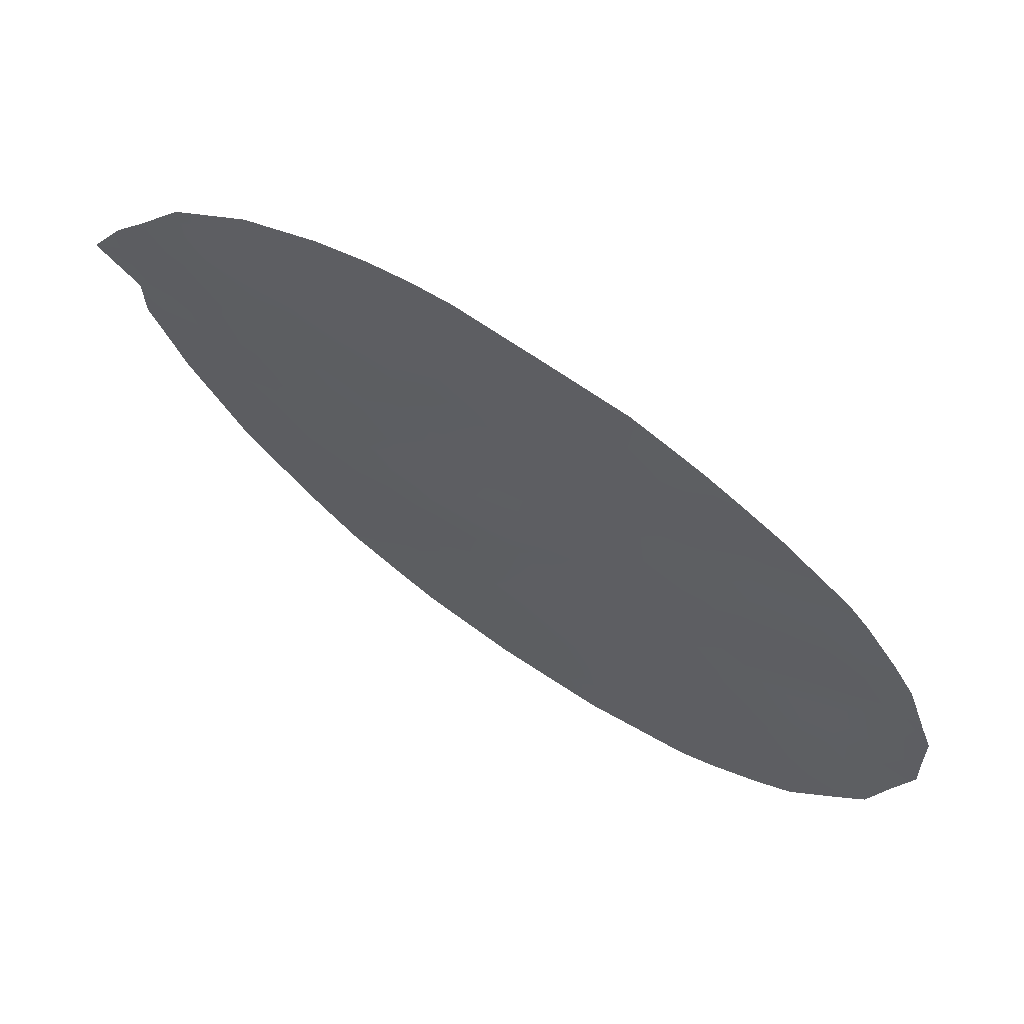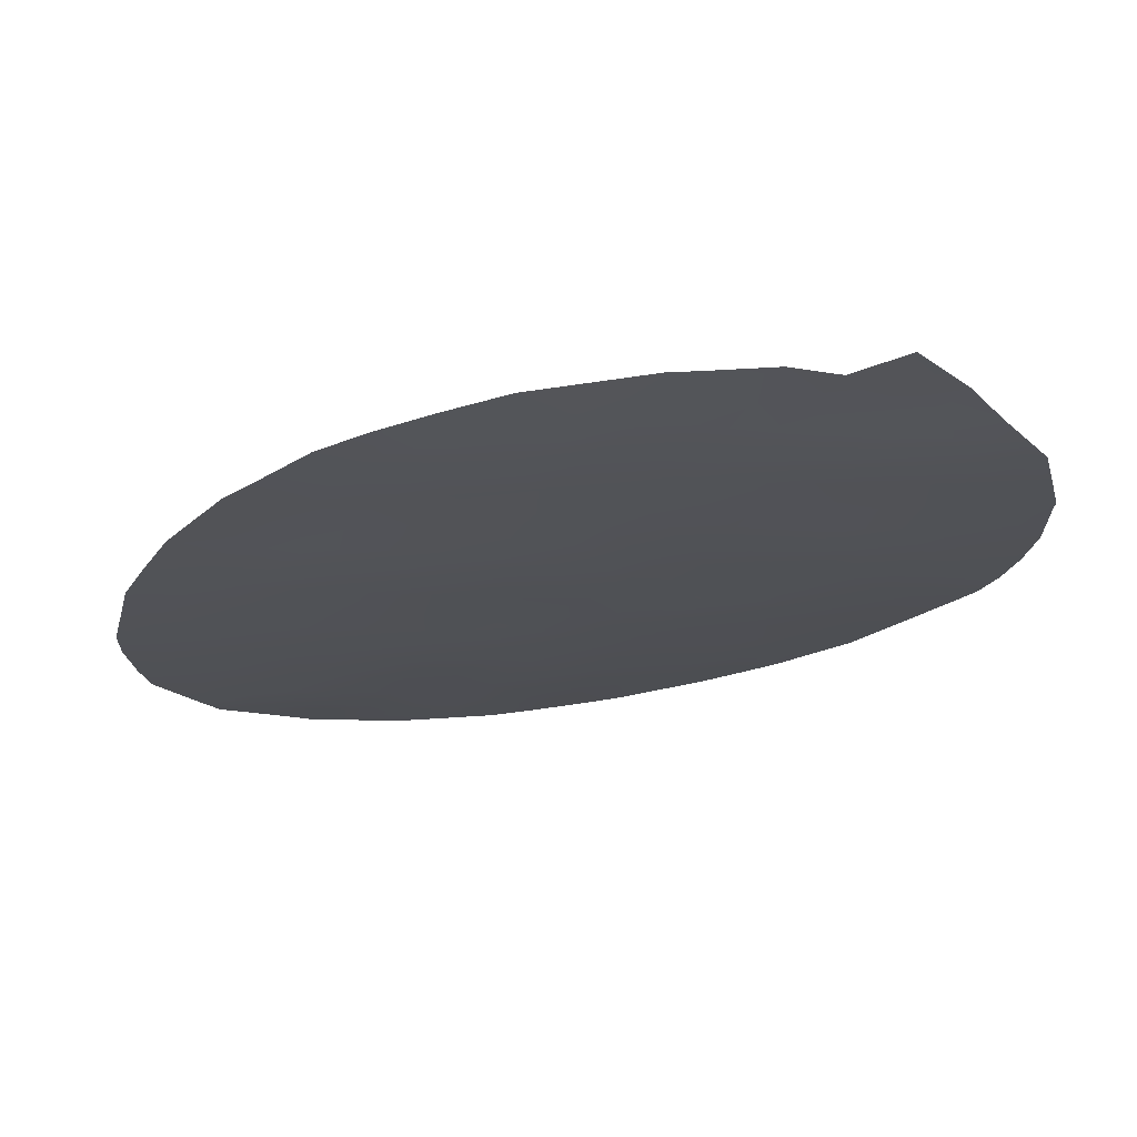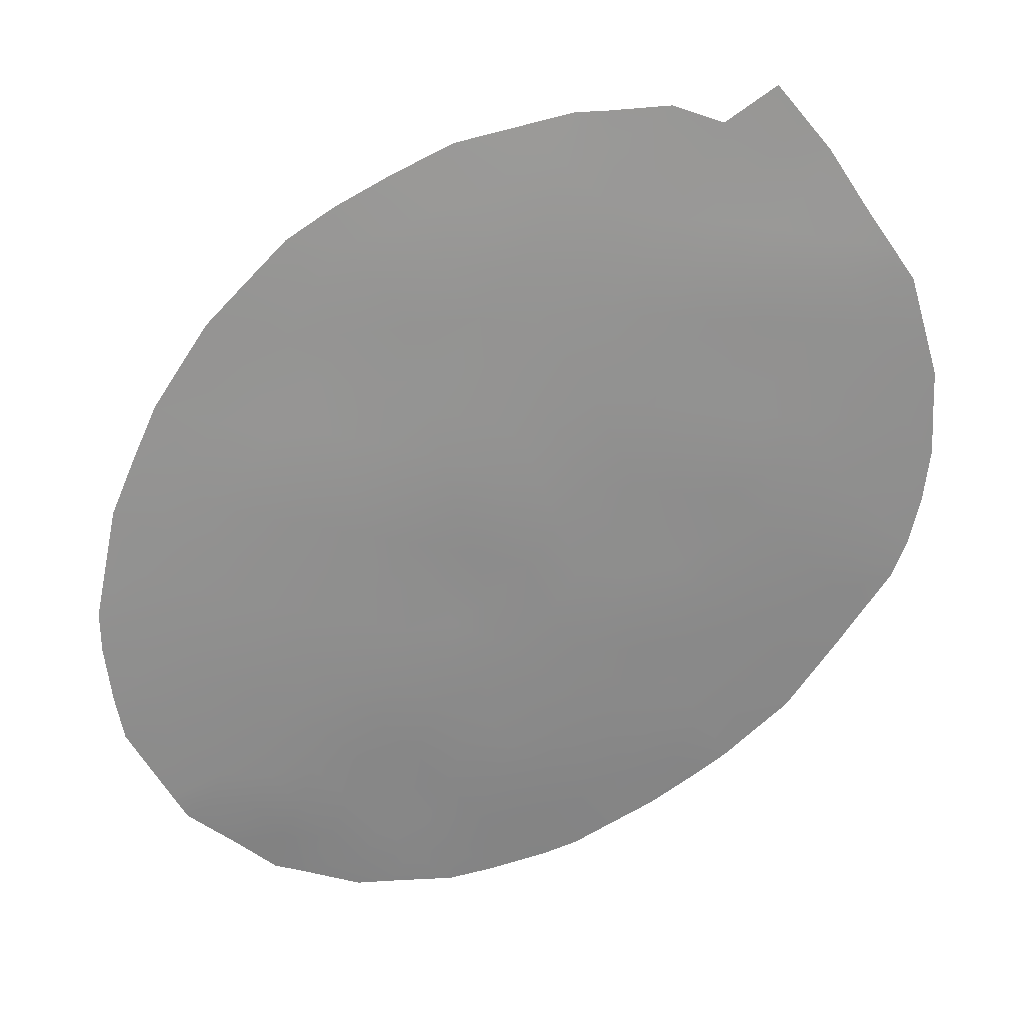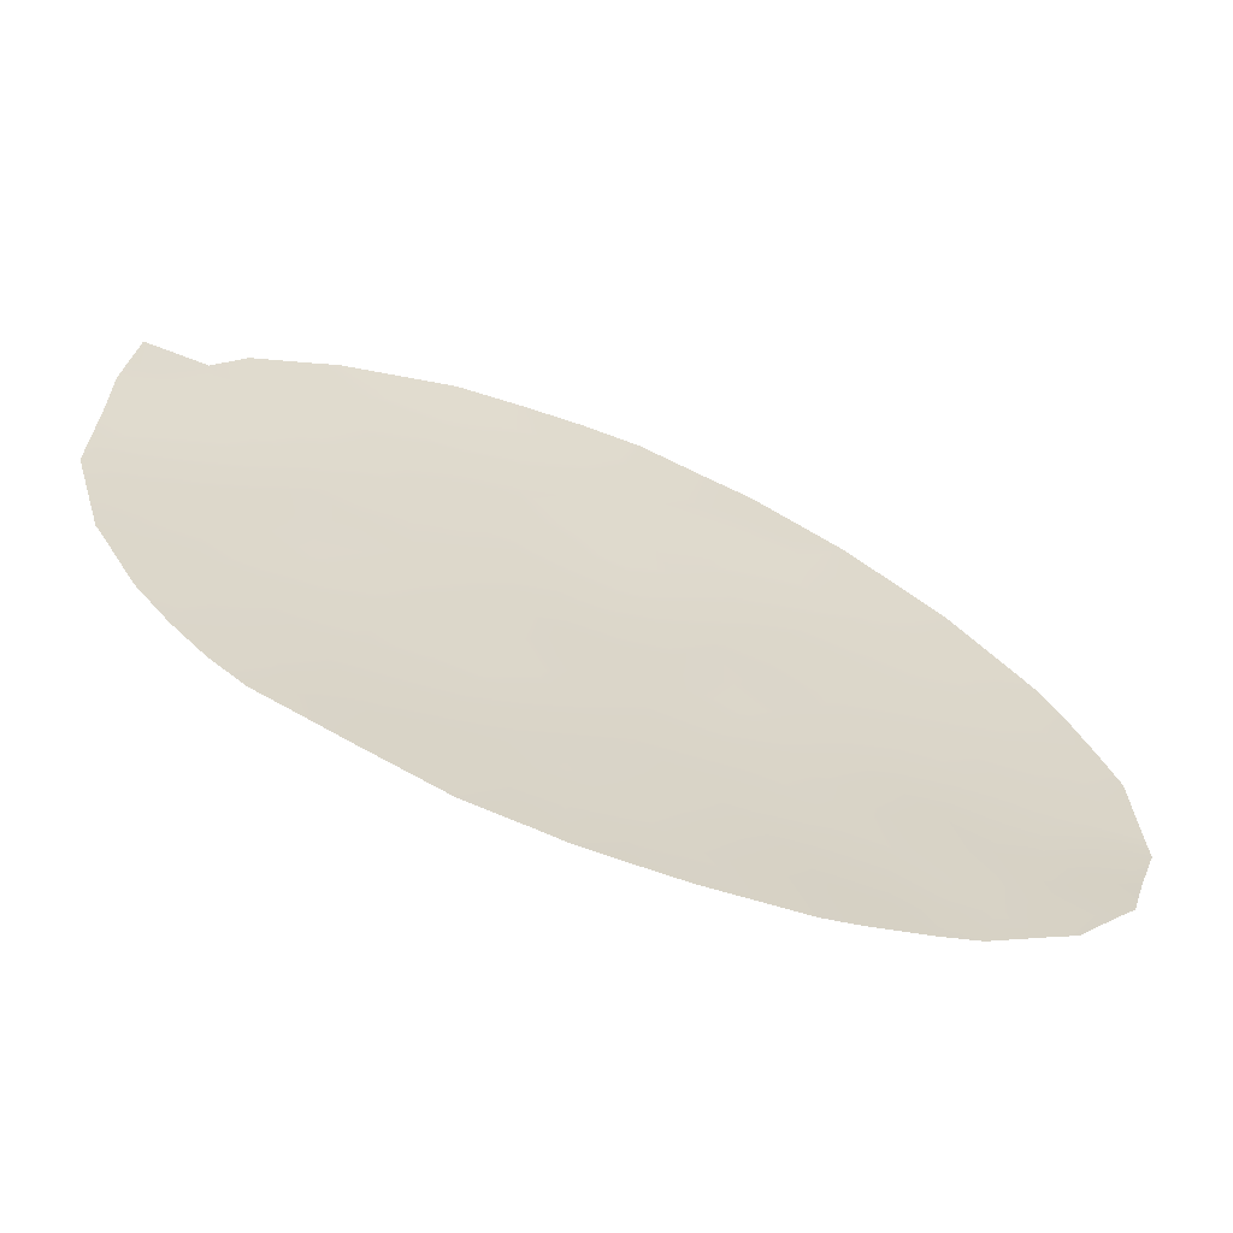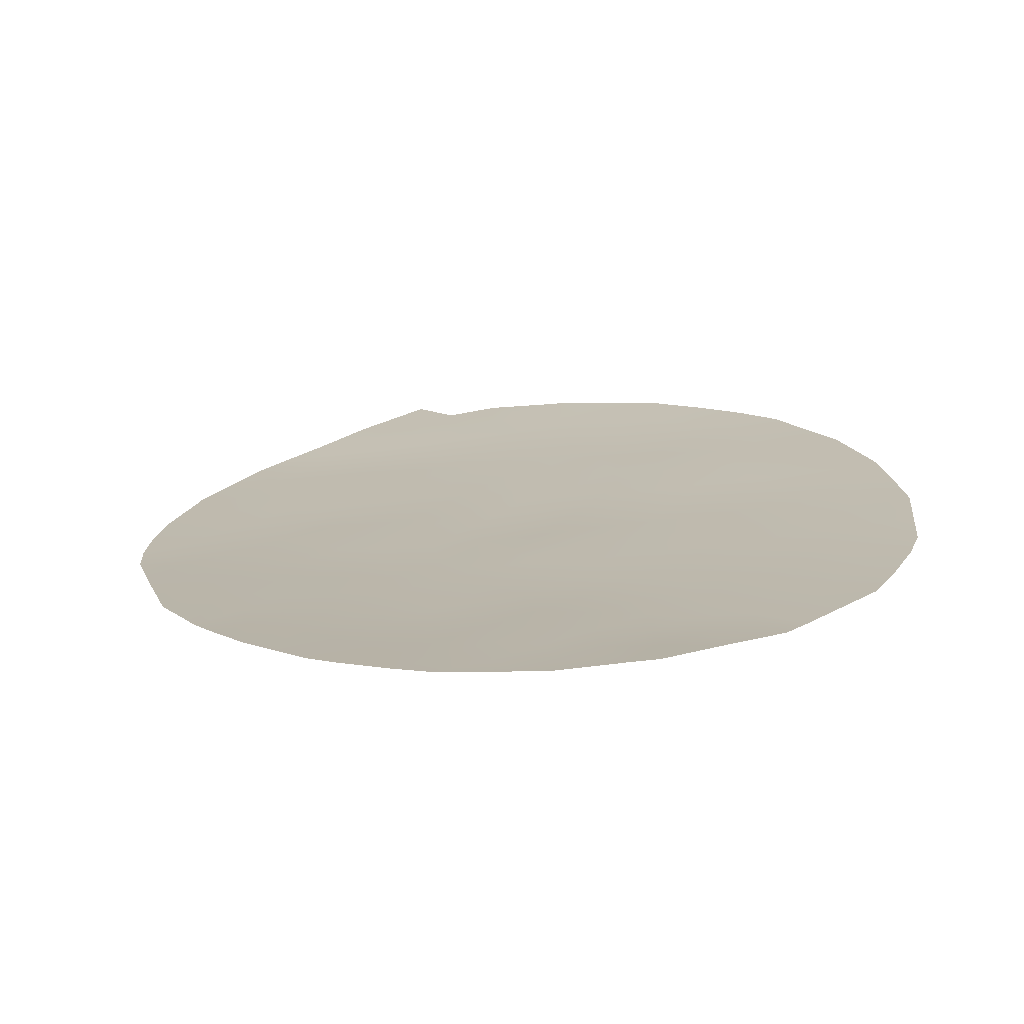
<metadata>
{"format":"obj","ext":"obj","renderer":"f3d","projection":"perspective","resolution":1024,"background":"white","views":[{"elev":-32.7,"azim":11.5,"up":"+Y"},{"elev":11.0,"azim":-97.5,"up":"+Y"},{"elev":-33.3,"azim":-95.1,"up":"+Y"},{"elev":2.9,"azim":48.2,"up":"+Y"},{"elev":-14.1,"azim":104.7,"up":"+Y"}]}
</metadata>
<code>
v 47.31 13.76 -25.82
v 44.15 15.61 -23
v 44.13 15.65 -25.19
v 36.49 20.46 -20.07
v 41.01 17.59 -24.36
v 38.57 18.91 -14.47
v 41.21 17.42 -22.33
v 39.74 18.31 -20.97
v 44.98 15.11 -19.69
v 48.02 13.43 -20.81
v 46.49 14.25 -20.17
v 35.63 20.95 -16.44
v 35.62 21.01 -18.24
v 46.05 14.51 -18.4
v 41.61 17.01 -13.7
v 44.19 15.58 -21.3
v 43.19 16.15 -19.44
v 37.17 19.79 -13.63
v 38.81 18.92 -20.55
v 37.09 19.94 -17.38
v 41.45 17.2 -20.35
v 37.9 19.69 -24.25
v 41.54 17.15 -18.41
v 42.23 16.66 -15.47
v 44.21 15.53 -15.64
v 40.11 18.05 -19.33
v 40.28 17.83 -15.47
v 42.84 16.42 -21.6
v 47.17 13.86 -24.05
v 38.61 18.94 -16.45
v 42.88 16.31 -17.26
v 40.09 18.02 -17.47
v 37.06 19.89 -15.41
v 39.55 18.61 -25.21
v 45.44 14.87 -26.81
v 43.73 15.93 -27.27
v 42.4 16.75 -25.79
v 46.84 14.09 -22.12
v 42.65 16.55 -23.71
v 47.24 13.86 -19.32
v 45.88 14.6 -16.63
v 38.64 18.97 -18.4
v 44.54 15.36 -17.79
v 41.63 17.06 -16.43
v 39.39 18.64 -22.85
v 45.66 14.72 -23.69
v 37.36 19.93 -21.83
v 37.17 19.97 -19.43
v 34.85 21.51 -17.08
v 34.23 21.91 -16.19
v 40.01 18.35 -27.07
v 38 19.65 -25.56
v 38.61 19.26 -26.15
v 34.83 21.61 -19.16
v 34.9 21.59 -19.75
v 35.92 20.67 -14.35
v 43.35 16.01 -13.66
v 46.88 14.07 -16.96
v 45.78 14.66 -15.59
v 45.46 14.84 -15.27
v 44.71 15.26 -14.52
v 45.95 14.57 -27.55
v 45.21 15.01 -27.78
v 41.84 17.16 -27.81
v 35.52 21.25 -21.85
v 36.08 20.9 -22.94
v 48.82 12.99 -22.16
v 48.89 12.96 -22.79
v 48.67 13.08 -23.97
v 48.7 13.06 -20.9
v 47.51 13.66 -26.3
v 48.08 13.37 -25.31
v 48.58 13.13 -24.5
v 36.95 19.92 -13.32
v 36.51 20.23 -13.75
v 37.19 20.19 -24.76
v 47.15 13.86 -26.58
v 44.3 15.58 -28
v 43.65 15.98 -28.08
v 39.8 18.1 -12.46
v 38.71 18.79 -12.62
v 38.49 18.93 -12.64
v 48.1 13.42 -19.01
v 48.48 13.19 -20.11
v 41.42 17.12 -12.64
v 42.08 16.72 -12.87
v 47.83 13.56 -18.41
v 34.66 21.68 -18.03
v 35.11 21.27 -15.13
v 40.67 17.57 -12.51
v 45.17 15.02 -24.21
v 44.96 15.14 -24.98
v 45.7 14.71 -25.82
v 40.25 18.08 -23.66
v 39.46 18.63 -24.12
v 40.25 18.12 -24.76
v 40.96 17.73 -27.47
v 41.46 17.38 -26.91
v 44.16 15.59 -19.54
v 43.74 15.84 -20.39
v 44.56 15.36 -20.46
v 45.88 14.6 -20.85
v 46.04 14.53 -21.83
v 46.66 14.17 -21.16
v 38.74 19.14 -24.73
v 38.96 19.01 -25.7
v 38.59 19.2 -23.56
v 40.52 17.84 -21.67
v 41.34 17.31 -21.34
v 40.67 17.71 -20.72
v 45.72 14.69 -19.92
v 45.24 14.96 -20.5
v 36.24 20.61 -18.95
v 35.31 21.26 -18.98
v 35.66 21.04 -19.88
v 36.36 20.41 -15.9
v 36.43 20.32 -14.87
v 35.74 20.83 -15.43
v 40.81 17.59 -17.95
v 41.52 17.14 -17.48
v 40.82 17.56 -17.03
v 43.19 16.12 -15.51
v 43.73 15.8 -14.65
v 42.82 16.32 -14.53
v 40.99 17.39 -14.57
v 41.29 17.23 -15.46
v 41.89 16.85 -14.6
v 40.12 17.97 -16.53
v 40.82 17.53 -16.19
v 42.27 16.71 -19.92
v 42.32 16.68 -18.89
v 41.53 17.16 -19.37
v 40.82 17.61 -18.88
v 40.79 17.62 -19.8
v 40.1 18.04 -18.4
v 46.25 14.41 -17.61
v 45.03 15.07 -16.2
v 45.01 15.09 -15.44
v 44.04 15.63 -14.09
v 38.36 19.29 -22.36
v 37.7 19.76 -23.1
v 35.2 21.42 -20.78
v 35.98 20.86 -20.9
v 43.48 16.02 -21.22
v 42.95 16.32 -20.57
v 43.06 16.34 -26.54
v 42.18 16.91 -26.77
v 42.86 16.49 -27.44
v 36.44 20.59 -21.89
v 47.85 13.5 -23.43
v 47.64 13.64 -22.42
v 47.02 13.96 -23.09
v 38.69 18.97 -19.45
v 37.92 19.46 -18.9
v 37.99 19.45 -20
v 48.36 13.24 -22.75
v 48.18 13.34 -21.75
v 46.62 14.16 -25.66
v 47.26 13.8 -25
v 46.63 14.17 -24.69
v 47.93 13.47 -24.37
v 40.14 18.04 -20.16
v 39.39 18.42 -16
v 39.36 18.47 -16.97
v 36.72 20.34 -21.01
v 41.93 16.98 -23.01
v 42.76 16.47 -22.64
v 42.03 16.91 -21.98
v 44.86 15.19 -23.29
v 45.42 14.86 -22.56
v 44.59 15.35 -22.28
v 38.6 18.92 -15.48
v 39.38 18.4 -14.99
v 37.07 19.92 -16.4
v 37.85 19.44 -16.91
v 37.82 19.42 -15.94
v 37.81 19.41 -14.96
v 36.33 20.47 -16.89
v 42.15 16.81 -20.96
v 43.51 15.95 -16.49
v 42.6 16.46 -16.36
v 42.4 16.56 -13.8
v 39.47 18.48 -19.91
v 39.39 18.5 -18.89
v 39.37 18.49 -17.92
v 37.87 19.45 -17.89
v 38.62 18.96 -17.42
v 39.78 18.33 -21.97
v 39.02 18.83 -21.67
v 45.4 14.88 -18.03
v 43.04 16.23 -18.27
v 42.25 16.71 -17.89
v 42.17 16.74 -17.07
v 45.51 14.81 -18.98
v 44.74 15.25 -18.75
v 43.95 15.78 -26.28
v 40.21 18.19 -25.85
v 40.94 17.67 -25.39
v 40.36 17.99 -22.63
v 47.45 13.75 -21.46
v 46.41 14.29 -23.85
v 46.22 14.42 -22.85
v 41.09 17.51 -23.33
v 46.29 14.37 -19.2
v 41.72 17.16 -25.06
v 41.59 17.27 -26.04
v 47.27 13.83 -20.48
v 39.62 18.59 -26.08
v 39.26 18.84 -26.58
v 41.83 17.07 -24.04
v 37.79 19.39 -13.96
v 39.27 18.44 -13.12
v 37.11 19.97 -18.38
v 36.33 20.5 -17.87
v 45.13 15.03 -21.41
v 43.66 15.91 -22.19
v 37.72 19.42 -12.98
v 46.27 14.39 -16.18
v 46.27 14.38 -26.59
v 46.55 14.21 -27.06
v 44.6 15.39 -27.06
v 42.55 16.63 -24.76
v 43.26 16.2 -25.5
v 46.87 14.07 -18.43
v 40.82 17.49 -13.56
v 40.13 17.92 -14.37
v 39.33 18.43 -13.96
v 38.55 18.9 -13.36
v 43.46 16.04 -23.33
v 37.3 19.92 -20.55
v 38.12 19.4 -21.16
v 44.36 15.46 -16.79
v 43.7 15.84 -17.52
v 43.89 15.75 -18.56
v 37.24 20.12 -23.79
v 36.62 20.56 -23.91
v 43.39 16.1 -24.42
v 47.4 13.79 -17.75
v 44.26 15.55 -24.04
v 35.55 21.03 -17.43
v 35.04 21.34 -15.99
v 34.67 21.59 -15.66
v 42.99 16.21 -13.44
v 42.78 16.55 -27.95
v 37.08 19.86 -14.42
v 36.9 20.31 -22.89
v 47.81 13.55 -19.92
v 40.02 17.98 -13.36
v 40.85 17.77 -26.42
v 45.26 14.94 -17.19
v 44.79 15.26 -26.08
v 45.94 14.56 -24.86
f 252 91 92
f 94 95 96
f 12 241 49
f 99 100 101
f 102 103 104
f 34 105 106
f 95 107 105
f 108 109 110
f 102 111 112
f 113 114 115
f 116 117 118
f 119 120 121
f 122 123 124
f 125 126 127
f 128 121 129
f 130 131 132
f 132 133 134
f 135 133 119
f 25 137 138
f 57 123 139
f 25 138 61
f 140 141 107
f 115 142 143
f 144 100 145
f 35 63 62
f 146 147 148
f 235 141 246
f 150 151 152
f 246 66 236
f 153 154 155
f 157 156 67
f 1 71 72
f 158 159 160
f 29 159 161
f 110 134 162
f 163 164 128
f 165 143 149
f 166 167 168
f 169 170 171
f 172 163 173
f 174 175 176
f 172 177 176
f 174 116 178
f 18 74 75
f 22 76 52
f 168 179 109
f 145 130 179
f 180 122 181
f 127 124 182
f 153 183 184
f 8 162 183
f 184 135 185
f 175 186 187
f 188 8 189
f 131 191 192
f 120 192 193
f 181 44 193
f 194 190 195
f 197 198 96
f 188 199 108
f 200 151 157
f 201 152 202
f 1 77 71
f 199 94 203
f 93 219 158
f 224 204 40
f 205 198 206
f 36 79 78
f 247 40 207
f 194 111 204
f 104 200 207
f 170 202 103
f 106 209 208
f 210 166 203
f 177 211 245
f 228 212 81
f 113 213 214
f 171 215 16
f 101 215 112
f 41 58 218
f 219 35 62
f 35 221 63
f 206 98 147
f 210 205 222
f 223 146 196
f 40 247 83
f 154 186 213
f 252 160 201
f 225 226 125
f 227 173 226
f 228 227 212
f 228 217 211
f 229 216 167
f 228 81 82
f 15 86 85
f 187 185 164
f 155 230 231
f 232 250 137
f 232 180 233
f 234 233 191
f 234 99 195
f 222 223 237
f 40 83 87
f 58 136 238
f 229 237 239
f 169 239 91
f 13 240 88
f 10 70 84
f 178 240 214
f 165 230 4
f 189 231 140
f 248 90 80
f 148 64 244
f 126 129 44
f 33 245 117
f 12 118 241
f 35 93 251
f 93 252 92
f 251 92 3
f 5 94 96
f 94 45 95
f 96 95 34
f 241 50 49
f 98 249 97
f 98 97 64
f 9 99 101
f 99 17 100
f 101 100 16
f 11 102 104
f 102 215 103
f 104 103 38
f 105 52 106
f 52 105 22
f 53 106 52
f 34 95 105
f 95 45 107
f 105 107 22
f 8 108 110
f 108 7 109
f 110 109 21
f 215 102 112
f 102 11 111
f 112 111 9
f 4 113 115
f 113 13 114
f 55 114 54
f 55 115 114
f 12 116 118
f 116 33 117
f 118 117 56
f 32 119 121
f 119 23 120
f 121 120 44
f 24 122 124
f 122 25 123
f 124 123 57
f 15 125 127
f 125 27 126
f 127 126 24
f 27 128 129
f 128 32 121
f 129 121 44
f 21 130 132
f 130 17 131
f 132 131 23
f 21 132 134
f 132 23 133
f 134 133 26
f 32 135 119
f 135 26 133
f 119 133 23
f 41 136 58
f 137 41 59
f 59 138 137
f 60 138 59
f 25 61 123
f 139 123 61
f 138 60 61
f 45 140 107
f 140 47 141
f 107 141 22
f 4 115 143
f 115 55 142
f 143 142 65
f 28 144 145
f 144 16 100
f 145 100 17
f 36 146 148
f 146 37 147
f 148 147 64
f 66 149 65
f 149 66 246
f 235 22 141
f 29 150 152
f 150 156 151
f 152 151 38
f 19 153 155
f 153 42 154
f 155 154 48
f 156 150 69
f 157 67 70
f 68 67 156
f 10 157 70
f 158 1 159
f 160 159 29
f 159 72 161
f 72 159 1
f 73 161 72
f 8 110 162
f 110 21 134
f 162 134 26
f 27 163 128
f 163 30 164
f 128 164 32
f 47 165 149
f 165 4 143
f 149 143 65
f 7 166 168
f 166 39 167
f 168 167 28
f 2 169 171
f 169 46 170
f 171 170 215
f 6 172 173
f 172 30 163
f 173 163 27
f 33 174 176
f 174 20 175
f 176 175 30
f 30 172 176
f 172 6 177
f 176 177 33
f 20 174 178
f 174 33 116
f 178 116 12
f 7 168 109
f 168 28 179
f 109 179 21
f 28 145 179
f 145 17 130
f 179 130 21
f 31 180 181
f 180 25 122
f 181 122 24
f 15 127 182
f 127 24 124
f 182 57 243
f 182 124 57
f 42 153 184
f 153 19 183
f 184 183 26
f 19 8 183
f 183 162 26
f 42 184 185
f 184 26 135
f 185 135 32
f 30 175 187
f 175 20 186
f 187 186 42
f 45 188 189
f 189 8 19
f 14 136 190
f 136 41 250
f 190 250 43
f 23 131 192
f 131 17 191
f 192 191 31
f 44 120 193
f 120 23 192
f 193 192 31
f 31 181 193
f 181 24 44
f 9 194 195
f 194 14 190
f 195 190 43
f 36 221 196
f 221 35 251
f 196 251 3
f 34 197 96
f 96 198 5
f 8 188 108
f 188 45 199
f 108 199 7
f 10 200 157
f 200 38 151
f 46 201 202
f 201 29 152
f 202 152 38
f 7 199 203
f 199 45 94
f 203 94 5
f 93 35 219
f 158 219 77
f 224 14 204
f 40 204 11
f 37 205 206
f 205 5 198
f 206 198 249
f 10 84 247
f 207 40 11
f 14 194 204
f 194 9 111
f 204 111 11
f 11 104 207
f 104 38 200
f 207 200 10
f 215 170 103
f 170 46 202
f 103 202 38
f 197 34 208
f 34 106 208
f 106 53 209
f 208 209 51
f 5 210 203
f 210 39 166
f 203 166 7
f 33 177 245
f 177 6 211
f 245 211 18
f 80 212 248
f 212 80 81
f 13 113 214
f 113 48 213
f 214 213 20
f 2 171 216
f 216 171 16
f 9 101 112
f 101 16 215
f 82 217 228
f 217 74 18
f 41 218 59
f 62 220 219
f 1 158 77
f 220 77 219
f 78 221 36
f 221 78 63
f 37 206 147
f 206 249 98
f 147 98 64
f 39 210 222
f 210 5 205
f 222 205 37
f 3 223 196
f 223 37 146
f 196 146 36
f 14 224 136
f 136 224 238
f 247 84 83
f 48 154 213
f 154 42 186
f 213 186 20
f 201 160 29
f 150 29 161
f 69 161 73
f 156 69 68
f 69 150 161
f 15 225 125
f 225 248 226
f 125 226 27
f 227 6 173
f 226 173 27
f 228 6 227
f 212 227 248
f 6 228 211
f 211 217 18
f 39 229 167
f 229 2 216
f 167 216 28
f 216 16 144
f 216 144 28
f 30 187 164
f 187 42 185
f 164 185 32
f 19 155 231
f 155 48 230
f 231 230 47
f 25 232 137
f 232 43 250
f 137 250 41
f 43 232 233
f 232 25 180
f 233 180 31
f 17 234 191
f 234 43 233
f 191 233 31
f 43 234 195
f 234 17 99
f 195 99 9
f 236 235 246
f 22 235 76
f 236 76 235
f 39 222 237
f 222 37 223
f 237 223 3
f 40 87 224
f 238 224 87
f 2 229 239
f 229 39 237
f 239 237 3
f 46 169 91
f 169 2 239
f 49 240 12
f 240 49 88
f 20 178 214
f 178 12 240
f 214 240 13
f 165 47 230
f 4 230 48
f 45 189 140
f 189 19 231
f 140 231 47
f 241 89 242
f 241 242 50
f 4 48 113
f 15 182 86
f 243 86 182
f 36 148 79
f 244 79 148
f 225 85 90
f 85 225 15
f 248 225 90
f 24 126 44
f 126 27 129
f 13 88 114
f 54 114 88
f 75 245 18
f 245 75 117
f 56 117 75
f 118 89 241
f 89 118 56
f 246 47 149
f 197 208 51
f 249 51 97
f 246 141 47
f 156 157 151
f 10 247 207
f 249 197 51
f 248 227 226
f 190 136 250
f 197 249 198
f 160 252 158
f 92 91 239
f 46 91 252
f 92 239 3
f 46 252 201
f 251 93 92
f 221 251 196
f 252 93 158

</code>
